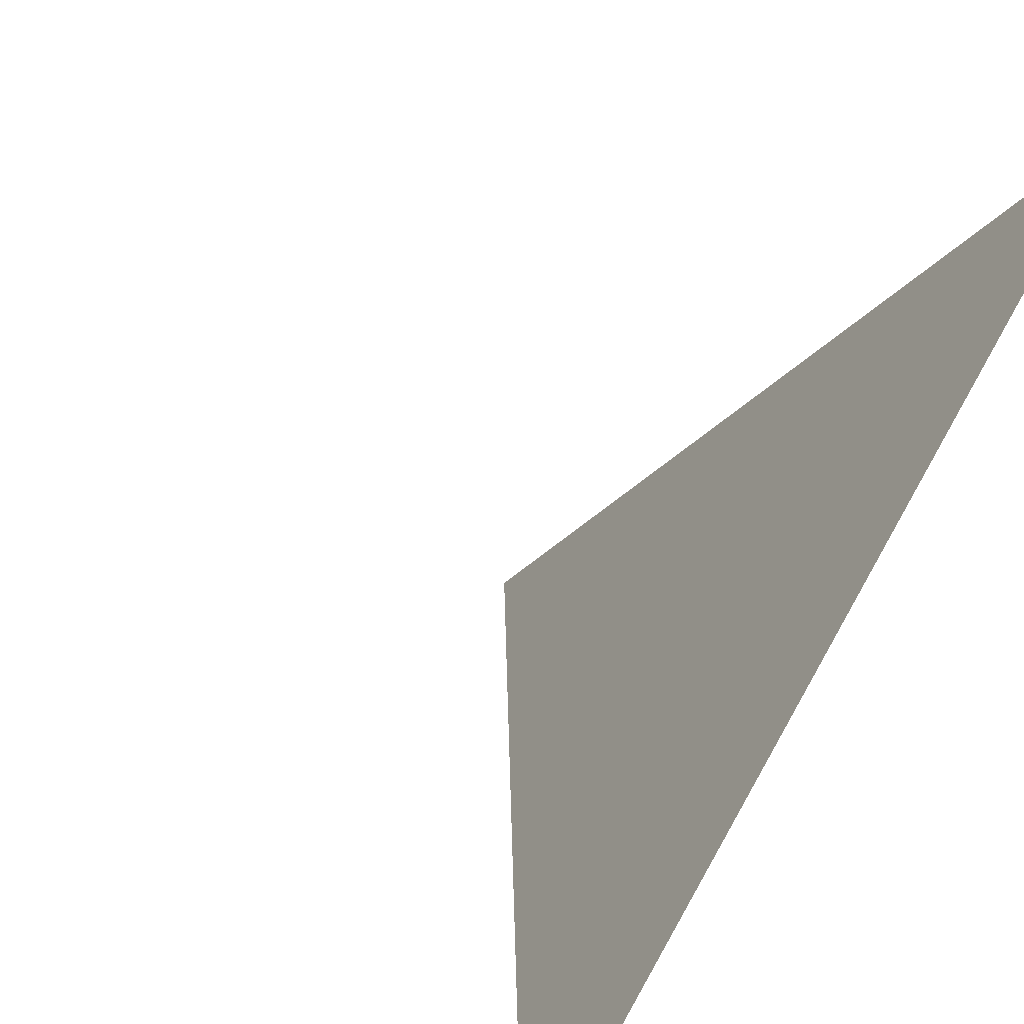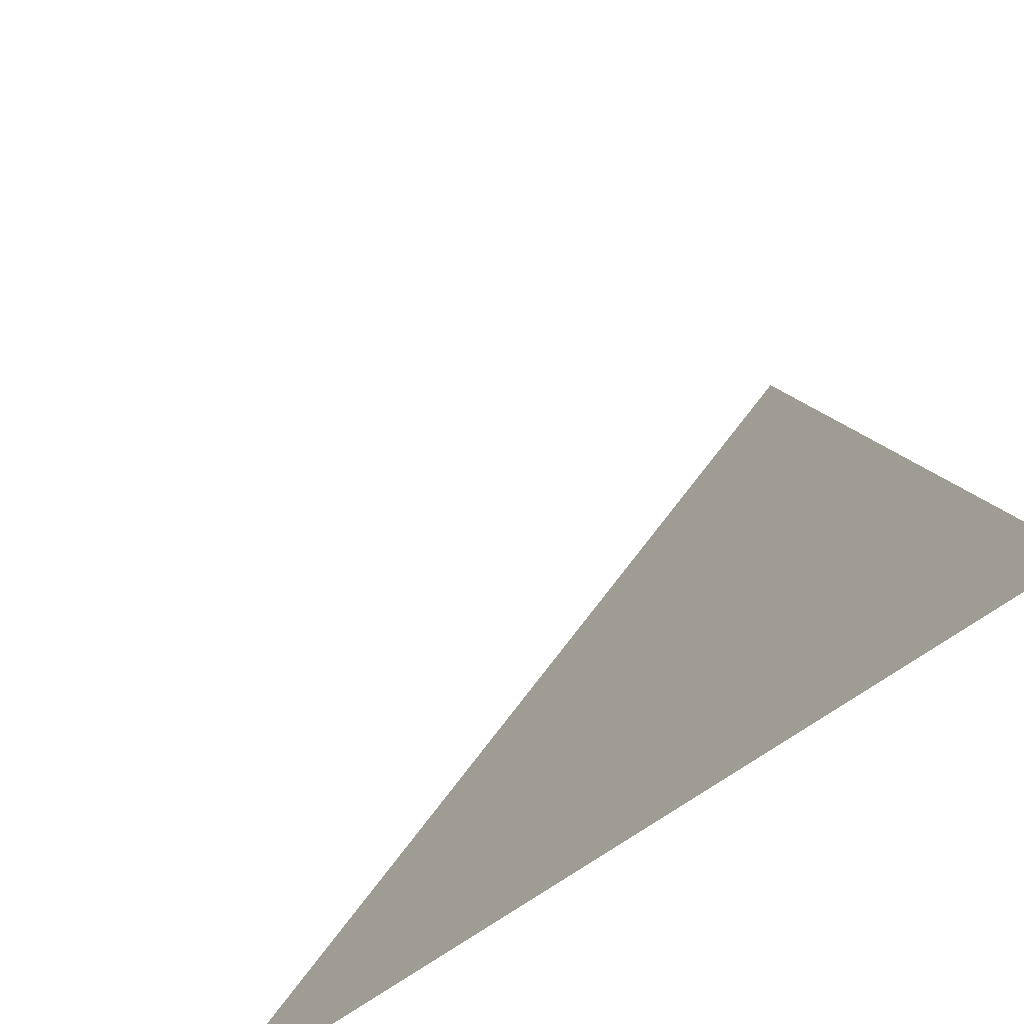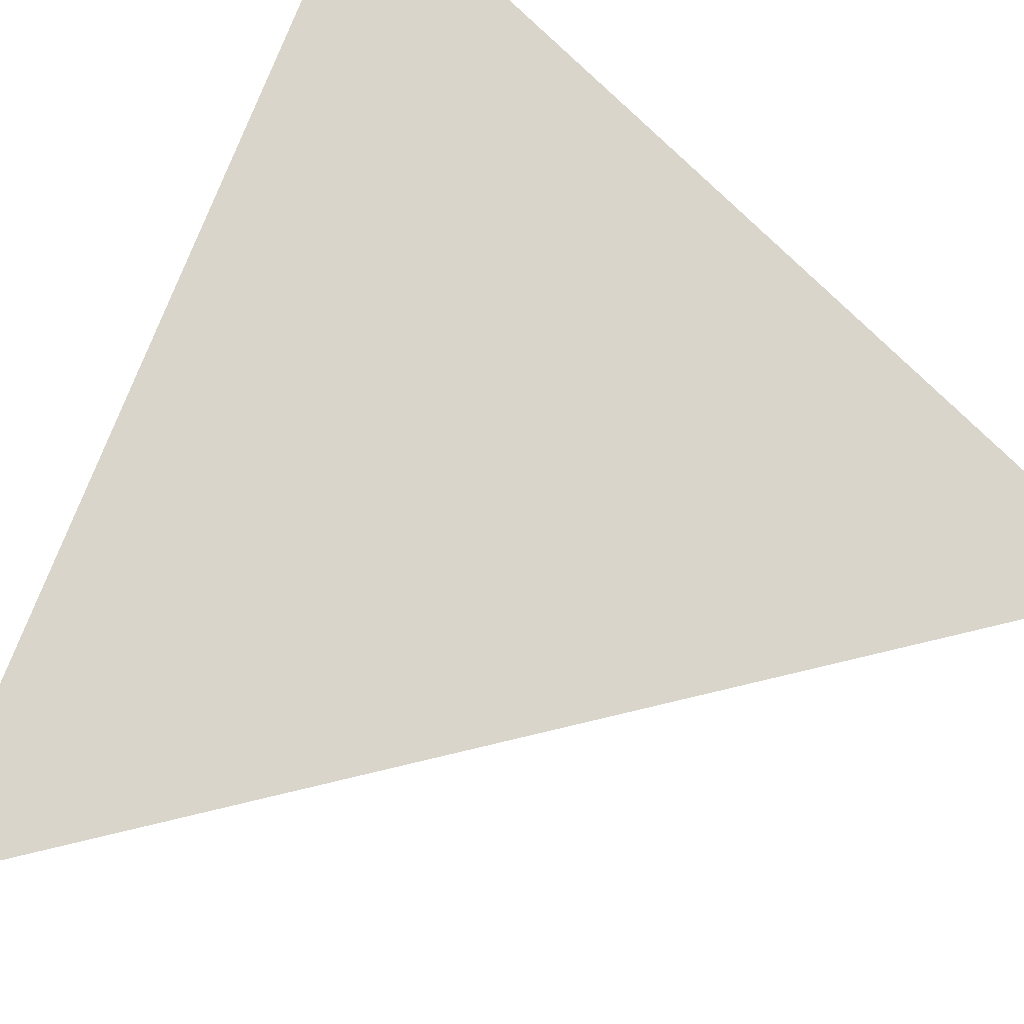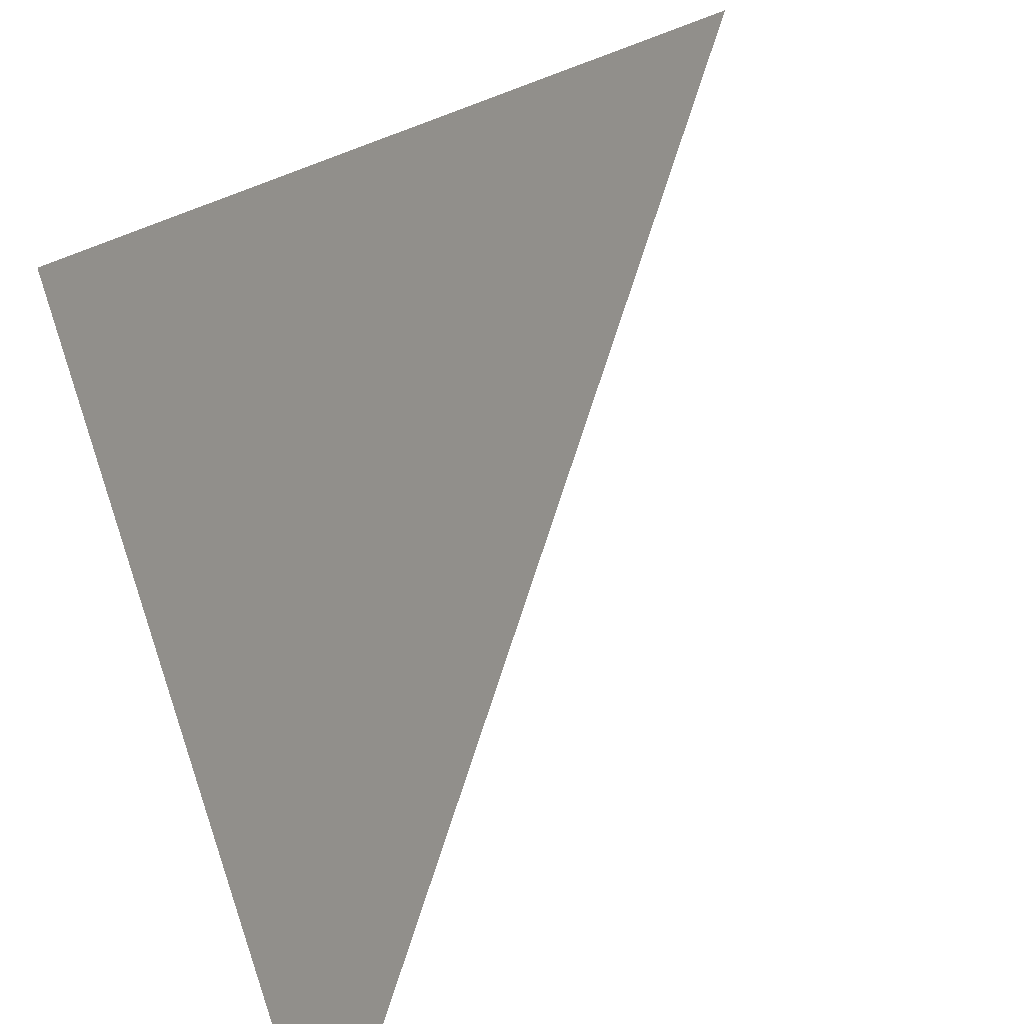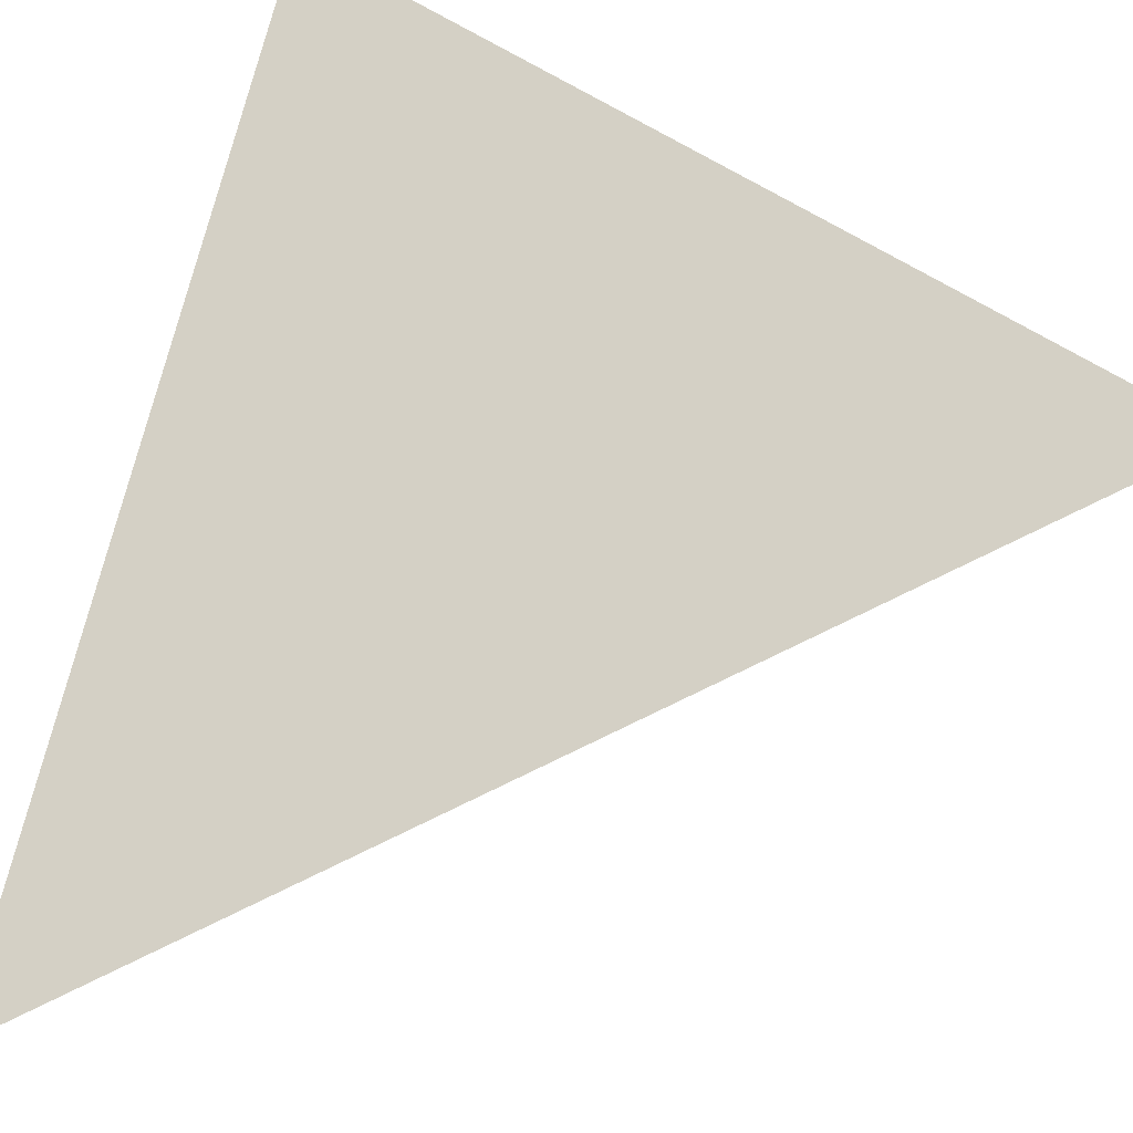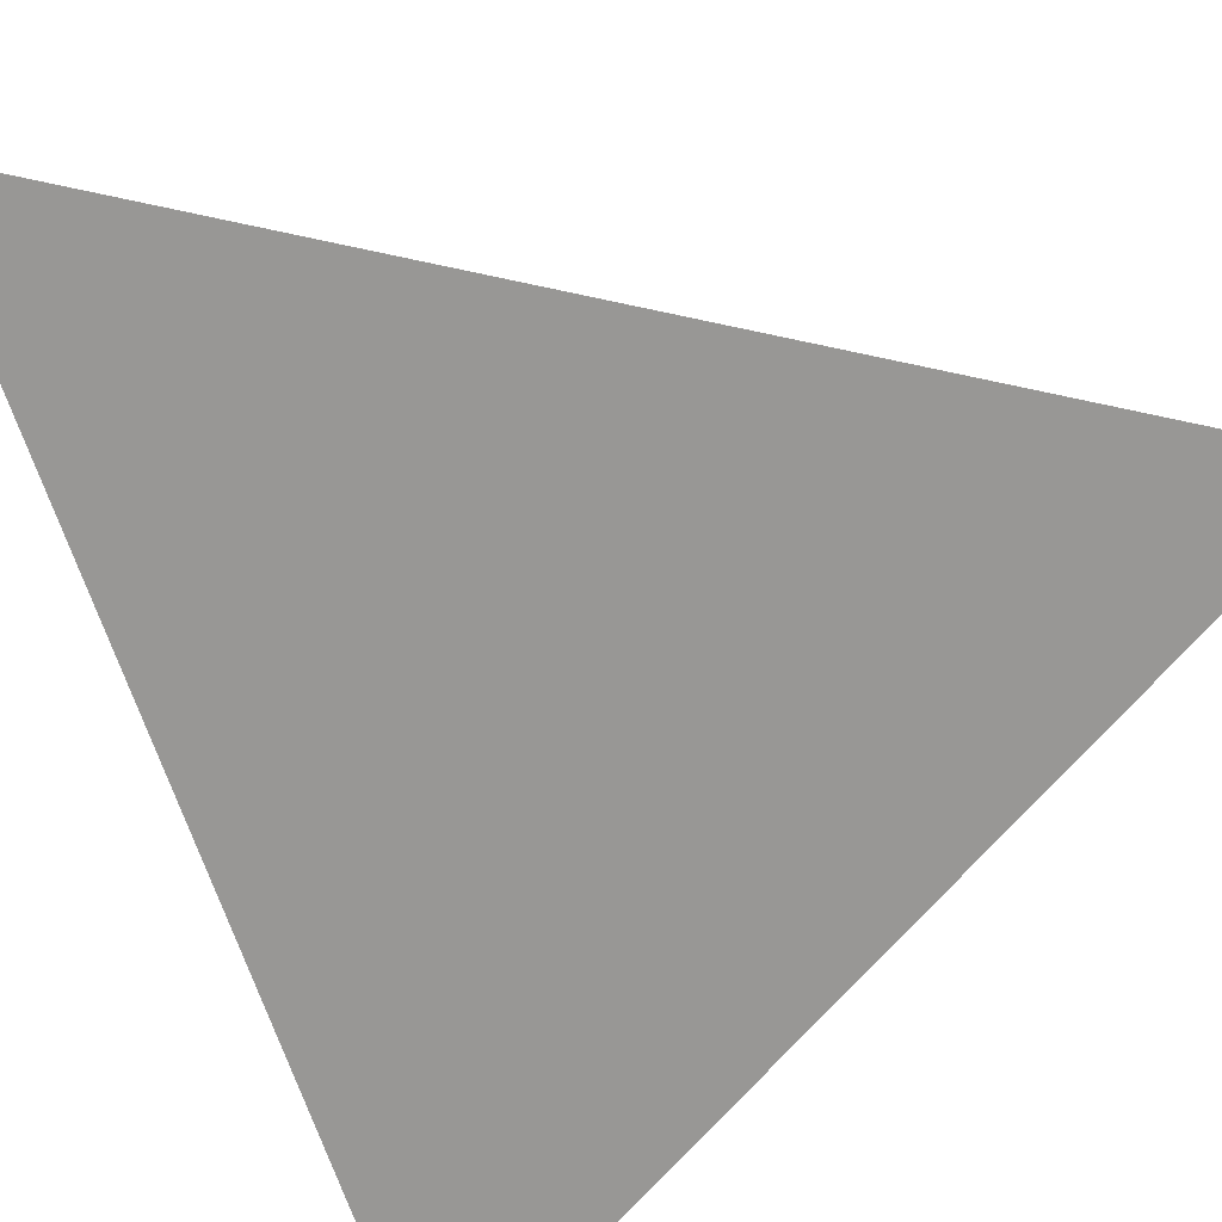
<metadata>
{"format":"obj","ext":"obj","renderer":"f3d","projection":"perspective","resolution":1024,"background":"white","views":[{"elev":27.8,"azim":-136.0,"up":"+Y"},{"elev":55.3,"azim":-100.7,"up":"+Y"},{"elev":-60.0,"azim":-29.0,"up":"+Y"},{"elev":-73.7,"azim":27.3,"up":"+Y"},{"elev":-68.3,"azim":-17.2,"up":"+Y"},{"elev":54.9,"azim":-29.6,"up":"+Z"}]}
</metadata>
<code>
o 0000_1000.001
v 1 1 -1
v -1 0 1
v -1 -1 0
v 0 -1 1
f 3 2 4

</code>
